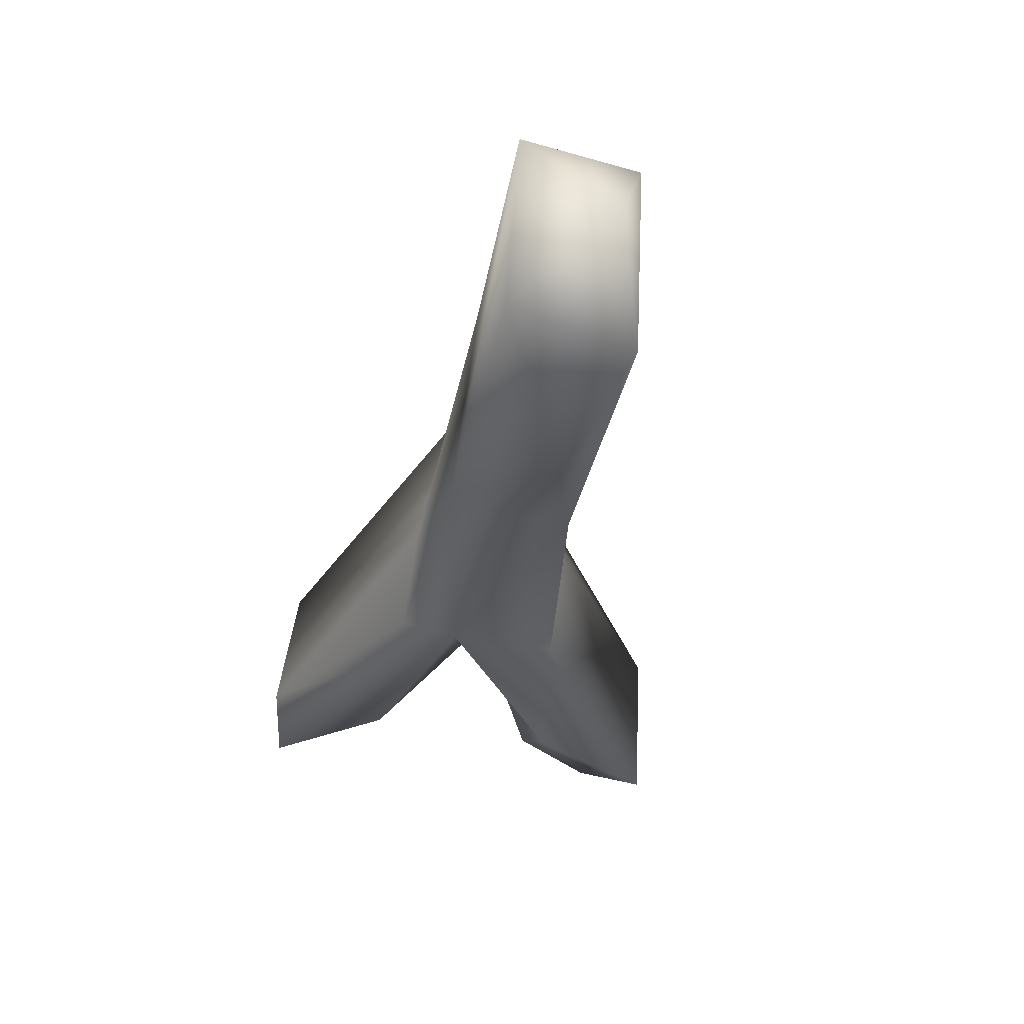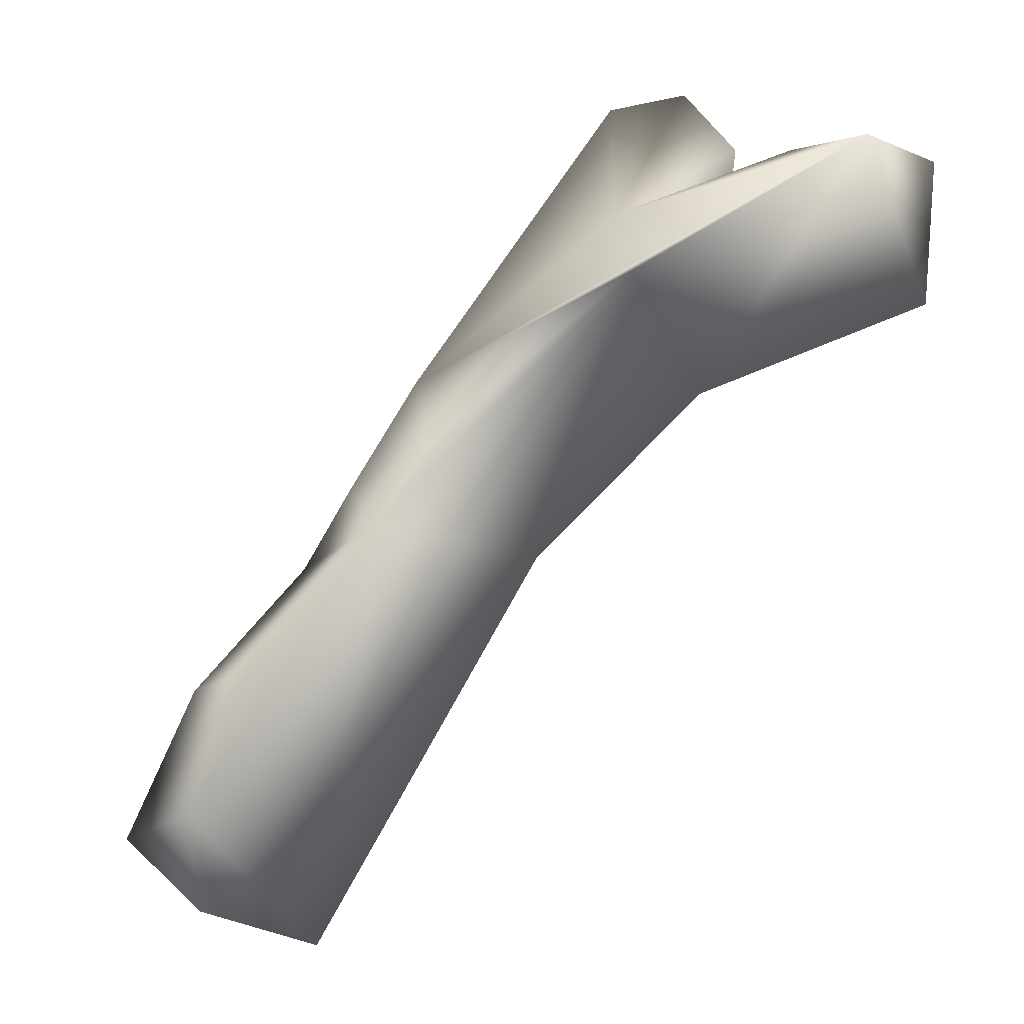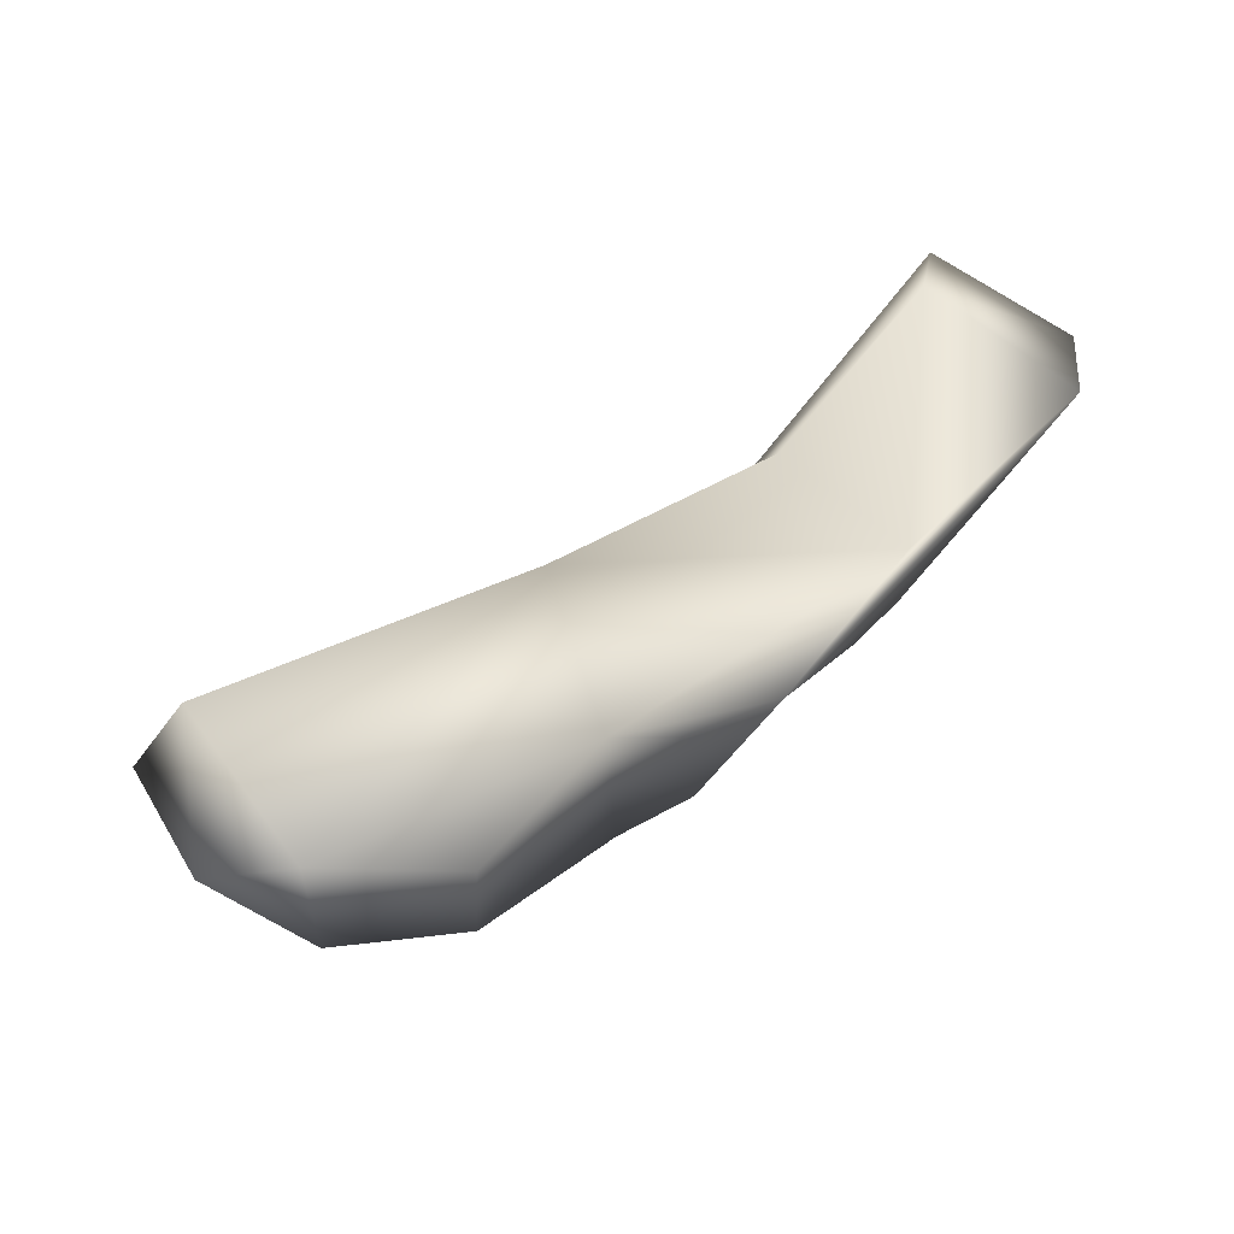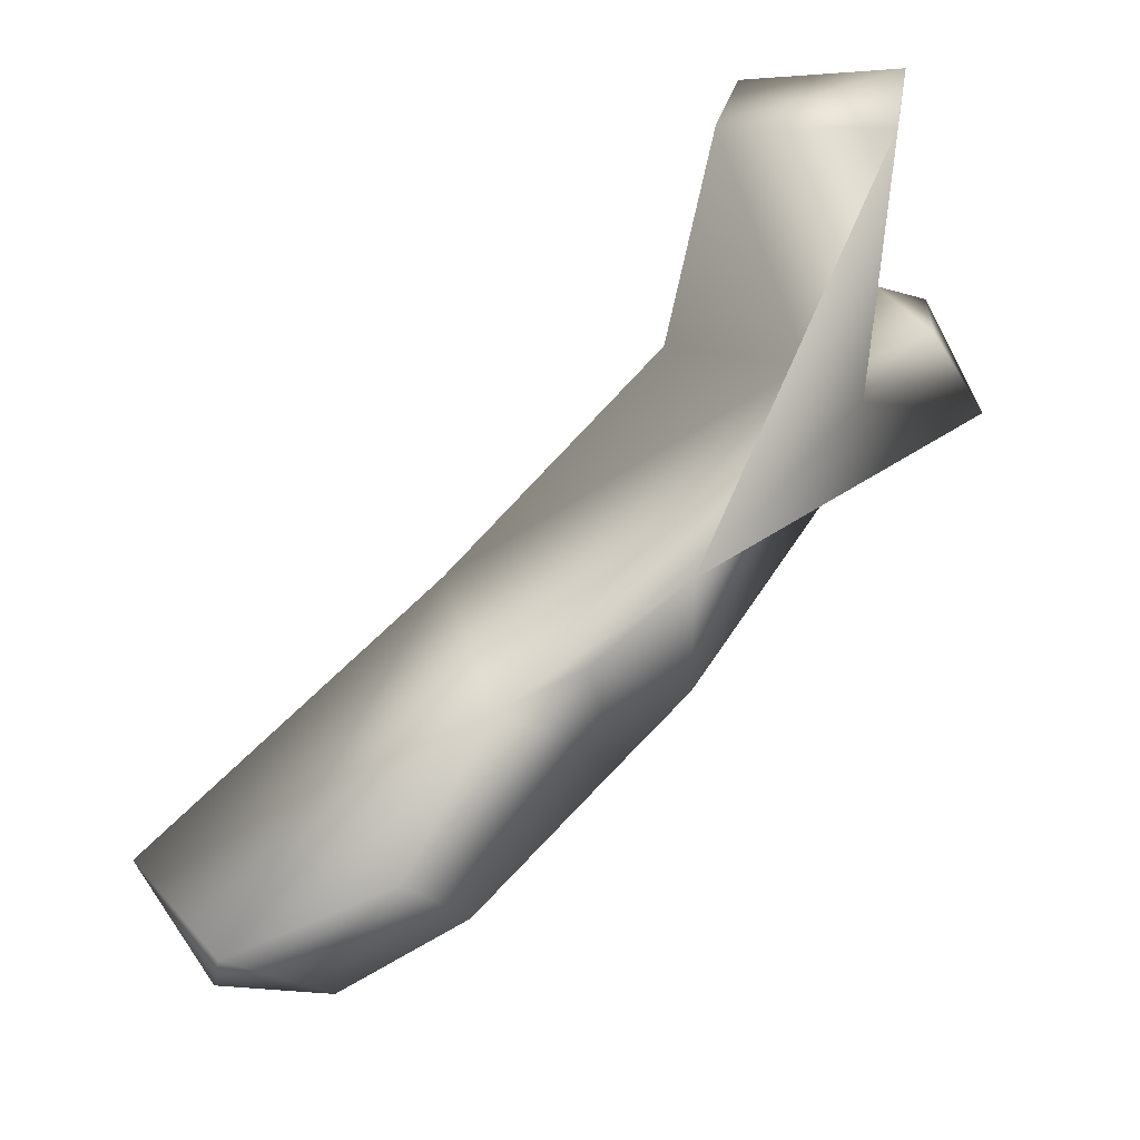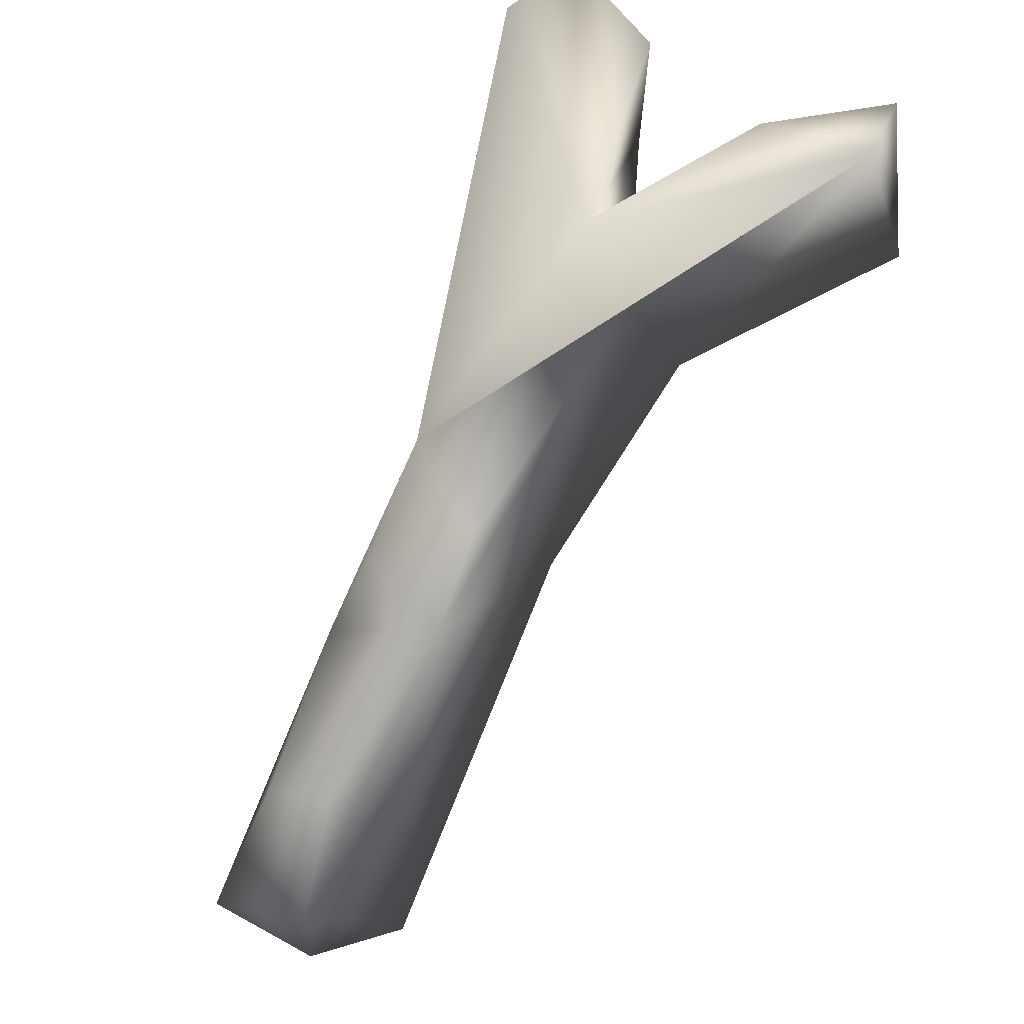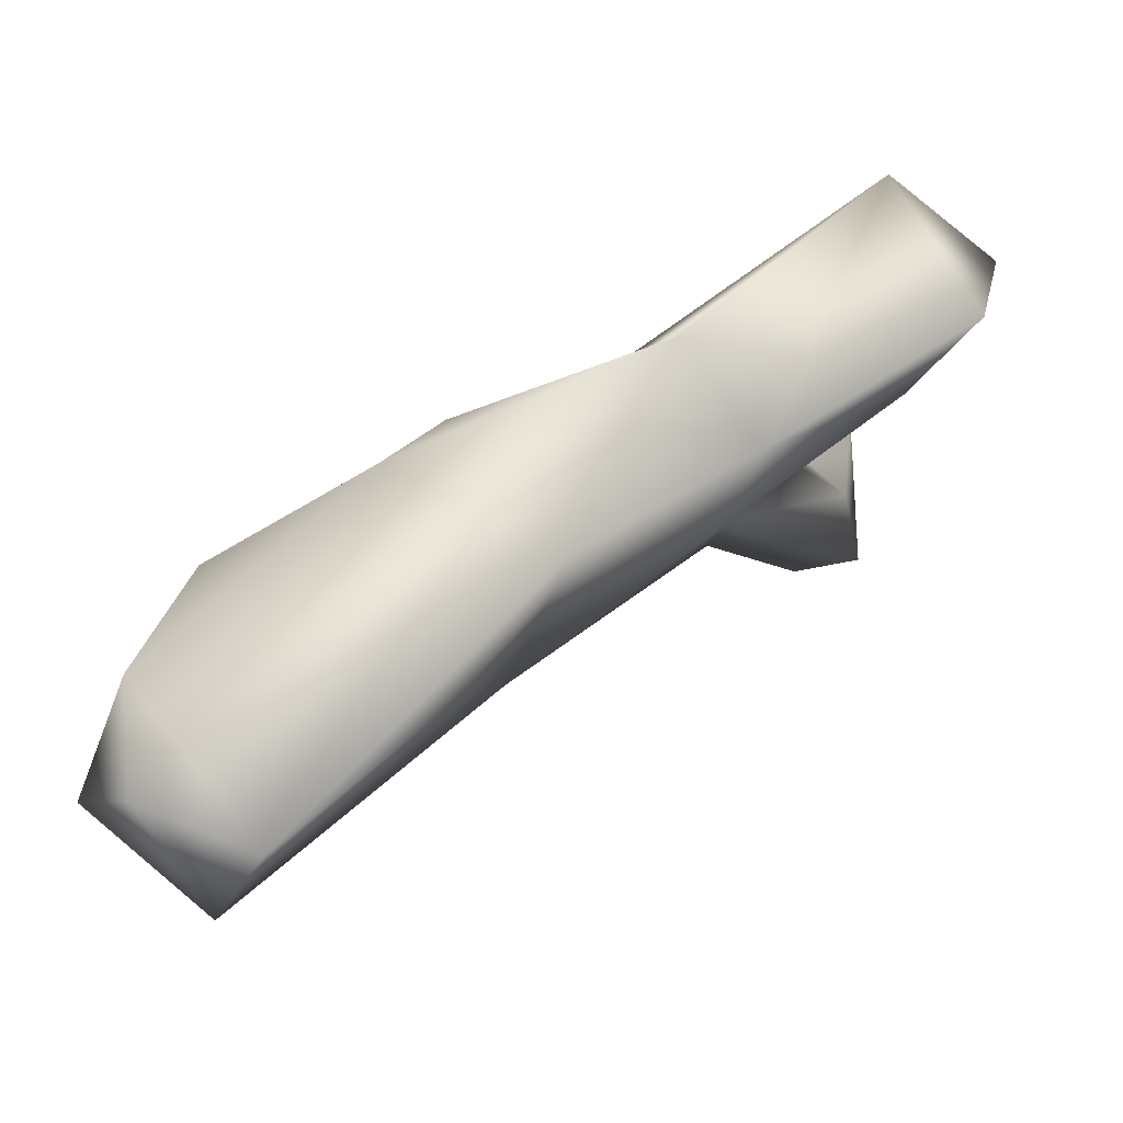
<metadata>
{"format":"obj","ext":"obj","renderer":"f3d","projection":"perspective","resolution":1024,"background":"white","views":[{"elev":-74.1,"azim":169.4,"up":"+Y"},{"elev":14.9,"azim":-122.5,"up":"+Y"},{"elev":-40.8,"azim":62.8,"up":"+Z"},{"elev":-38.1,"azim":107.2,"up":"+Z"},{"elev":46.1,"azim":-142.2,"up":"+Y"},{"elev":-37.0,"azim":-106.4,"up":"+Y"}]}
</metadata>
<code>
v 0.01587 0.0006602 0.06771
v 0.02092 0.05784 0.1223
v 0.01709 0.01474 0.02471
v 0.01231 0.06108 0.0557
v 0.02094 0.09258 0.1067
v -0.008409 -0.02192 0.05114
v 0.0005939 0.1022 0.1097
v 0.006041 0.05519 0.1232
v 0.05342 0.08074 0.1598
v 0.05289 0.1239 0.1446
v 0.0223 0.08489 0.163
v 0.008604 -0.009207 -0.01118
v 0.01348 -0.07364 0.003999
v 0.0164 -0.04806 -0.02786
v 0.01225 0.03542 0.03594
v -0.001304 0.07755 0.1269
v 0.05017 0.0863 0.1779
v 0.04977 0.1274 0.1685
v 0.02275 0.114 0.1667
v -0.01598 0.0179 0.07467
v -0.021 0.05673 0.1225
v -0.01636 0.03427 0.02791
v -0.01441 0.05288 0.044
v -0.01864 0.09076 0.1019
v -0.0563 0.08142 0.1679
v -0.05497 0.1259 0.1471
v -0.02624 0.07913 0.1592
v -0.01242 -0.03237 -0.02369
v -0.01595 -0.07368 0.008709
v -0.04292 0.1158 0.181
v -0.02267 0.1189 0.1493
v -0.02215 0.1053 0.1696
v -0.008029 -0.06058 -0.01926
v -0.01139 0.0001808 -0.01022
f 1 3 5
f 15 4 3
f 1 20 6
f 8 1 2
f 17 18 19
f 18 7 19
f 14 12 3
f 4 7 10
f 17 11 8
f 5 10 9
f 9 8 2
f 1 14 3
f 15 3 22
f 1 6 13
f 14 28 12
f 17 9 18
f 18 9 10
f 10 7 18
f 21 24 20
f 23 15 22
f 20 8 21
f 30 31 26
f 33 13 29
f 27 21 8
f 21 27 25
f 26 24 21
f 26 31 7
f 22 34 28
f 6 20 29
f 28 14 33
f 16 27 8
f 2 1 5
f 5 3 4
f 23 4 15
f 1 8 20
f 11 17 19
f 5 4 10
f 14 1 13
f 9 2 5
f 33 14 13
f 32 25 27
f 7 16 11
f 16 8 11
f 11 19 7
f 20 24 22
f 24 23 22
f 24 4 23
f 34 3 12
f 31 30 32
f 28 34 12
f 29 13 6
f 4 26 7
f 26 4 24
f 25 26 21
f 33 29 28
f 22 29 20
f 29 22 28
f 16 7 31
f 16 32 27
f 30 26 25
f 31 32 16
f 9 17 8
f 32 30 25
f 34 22 3

</code>
